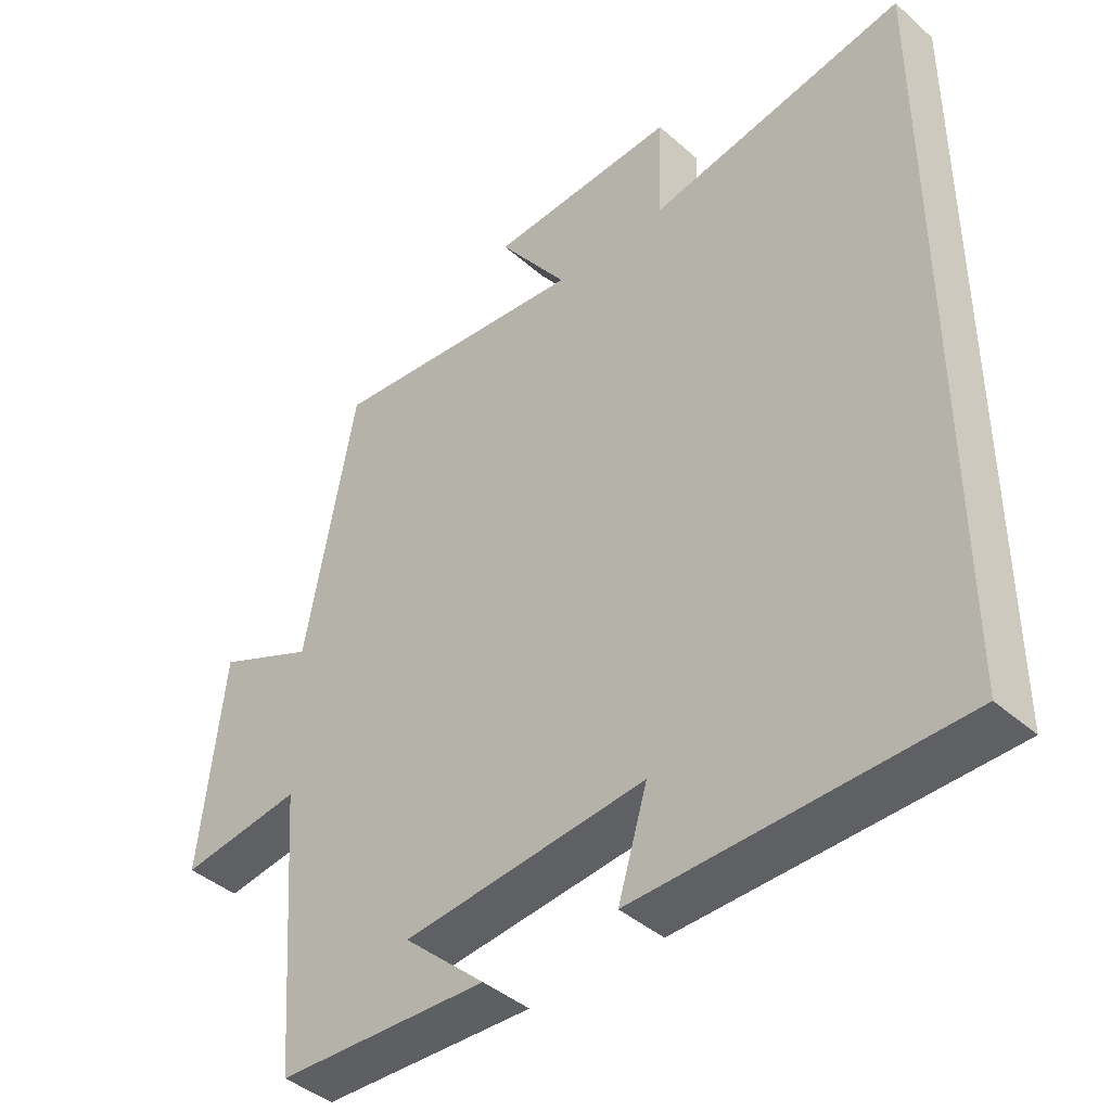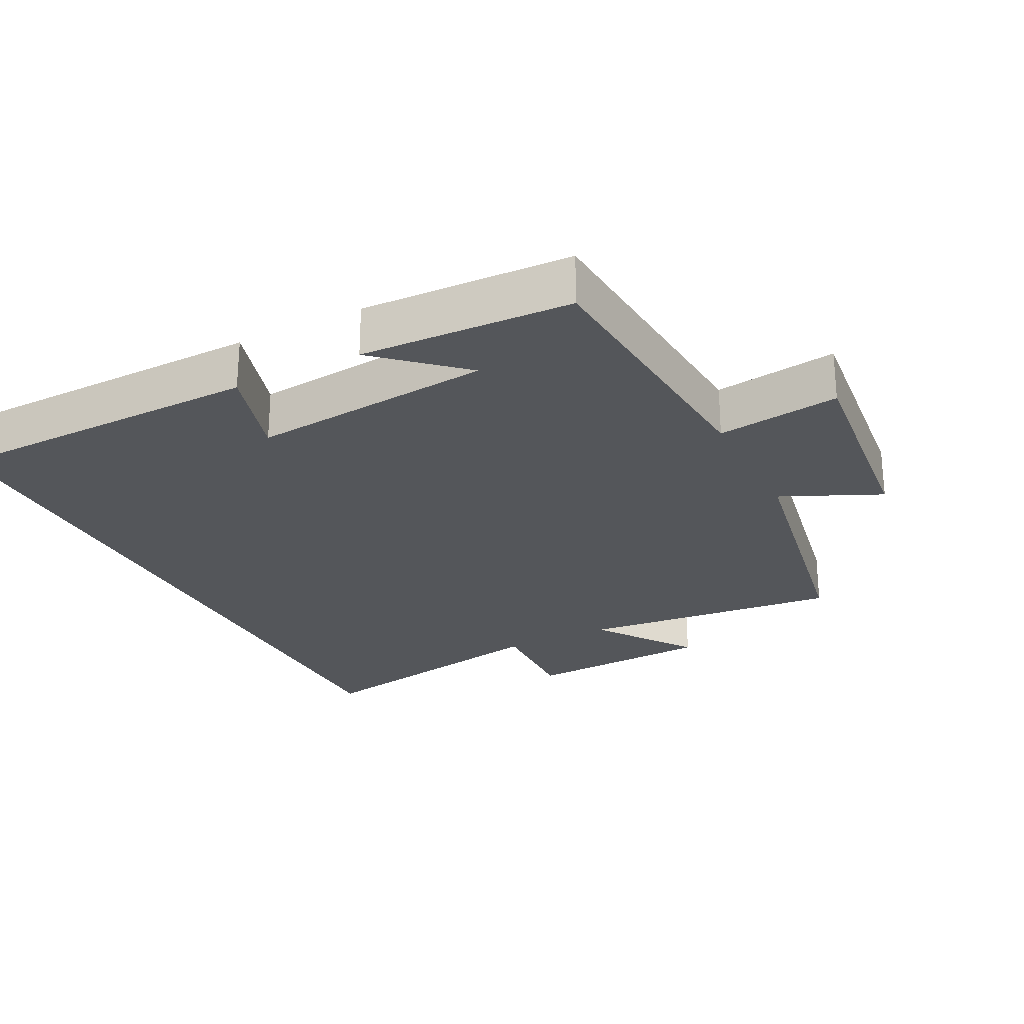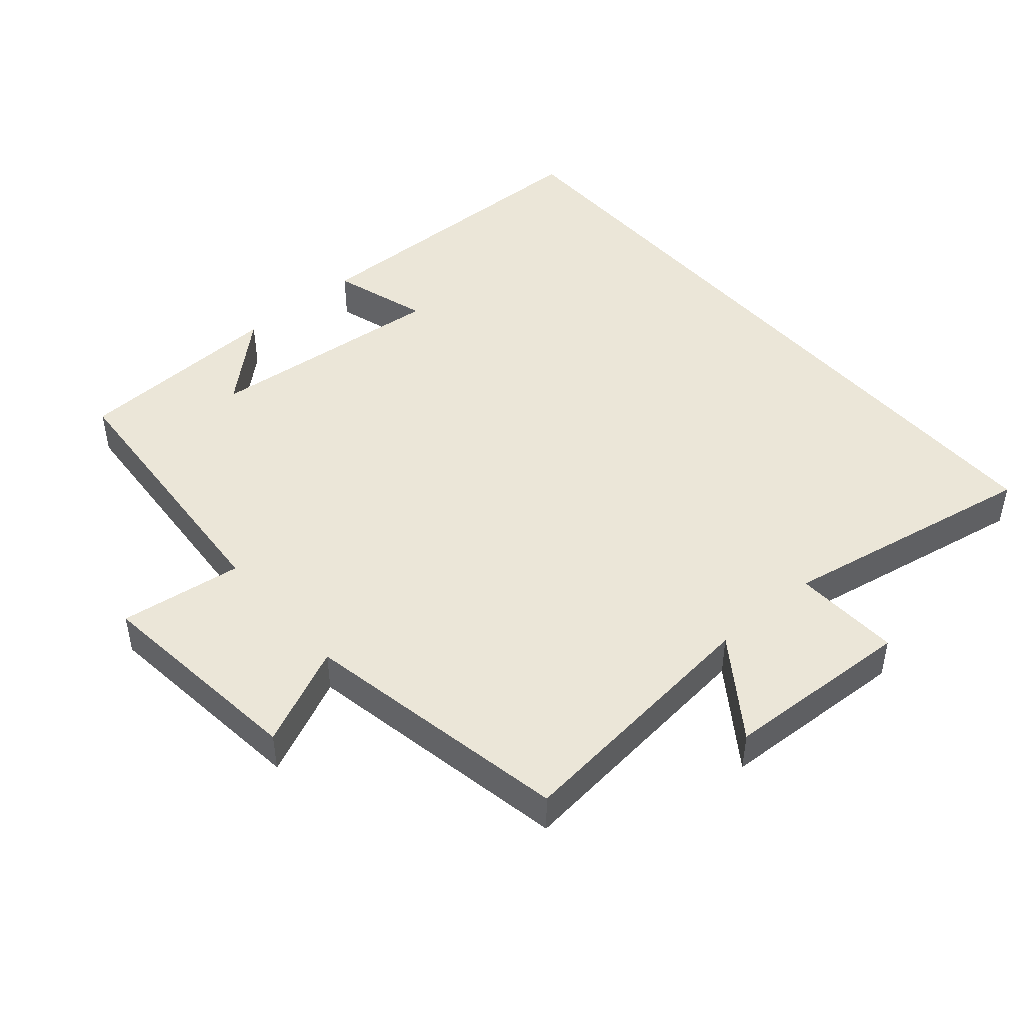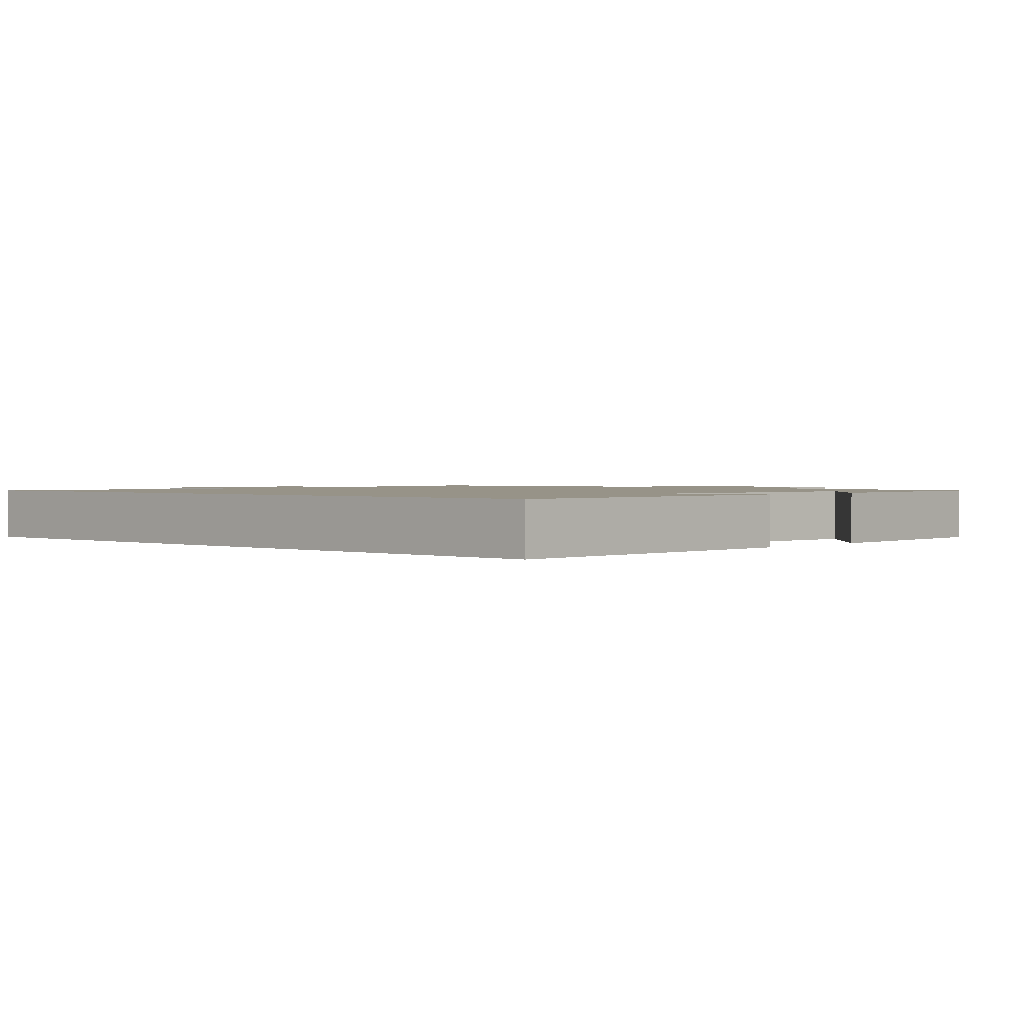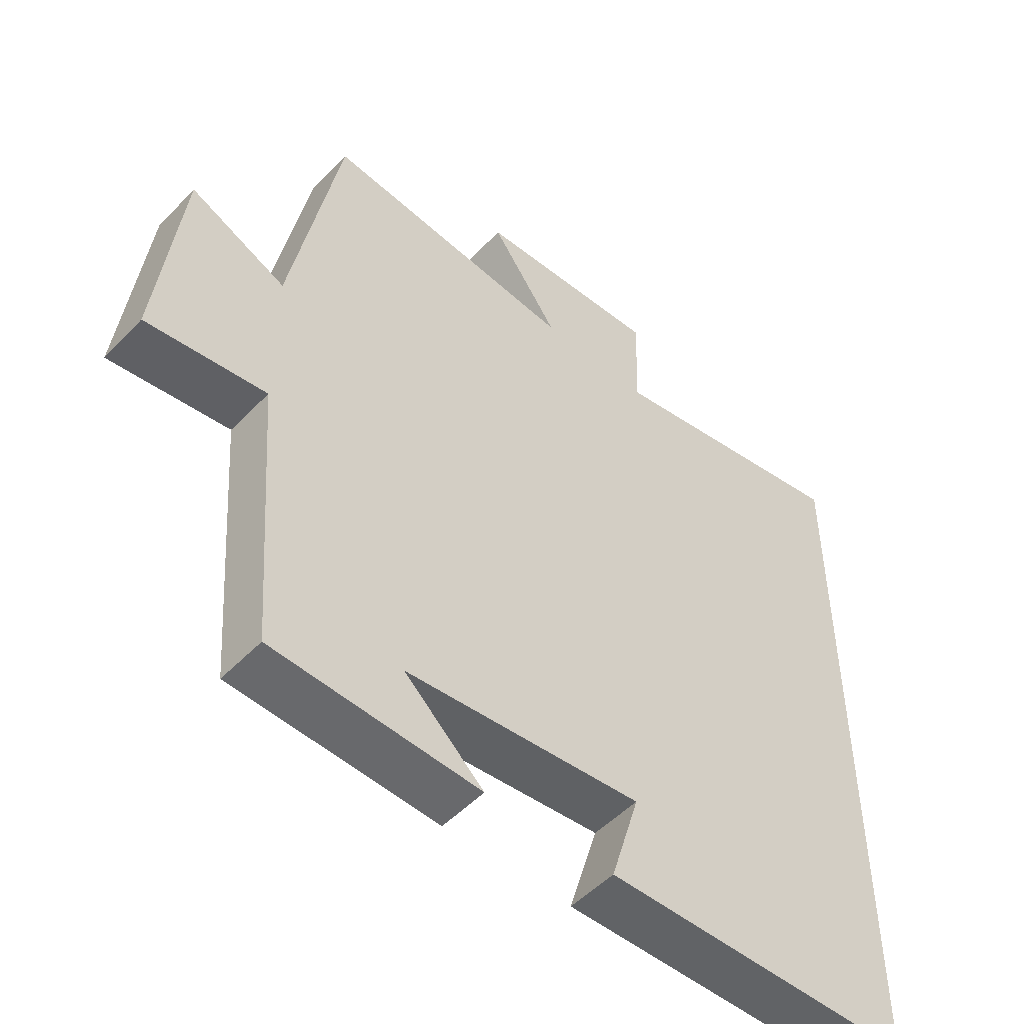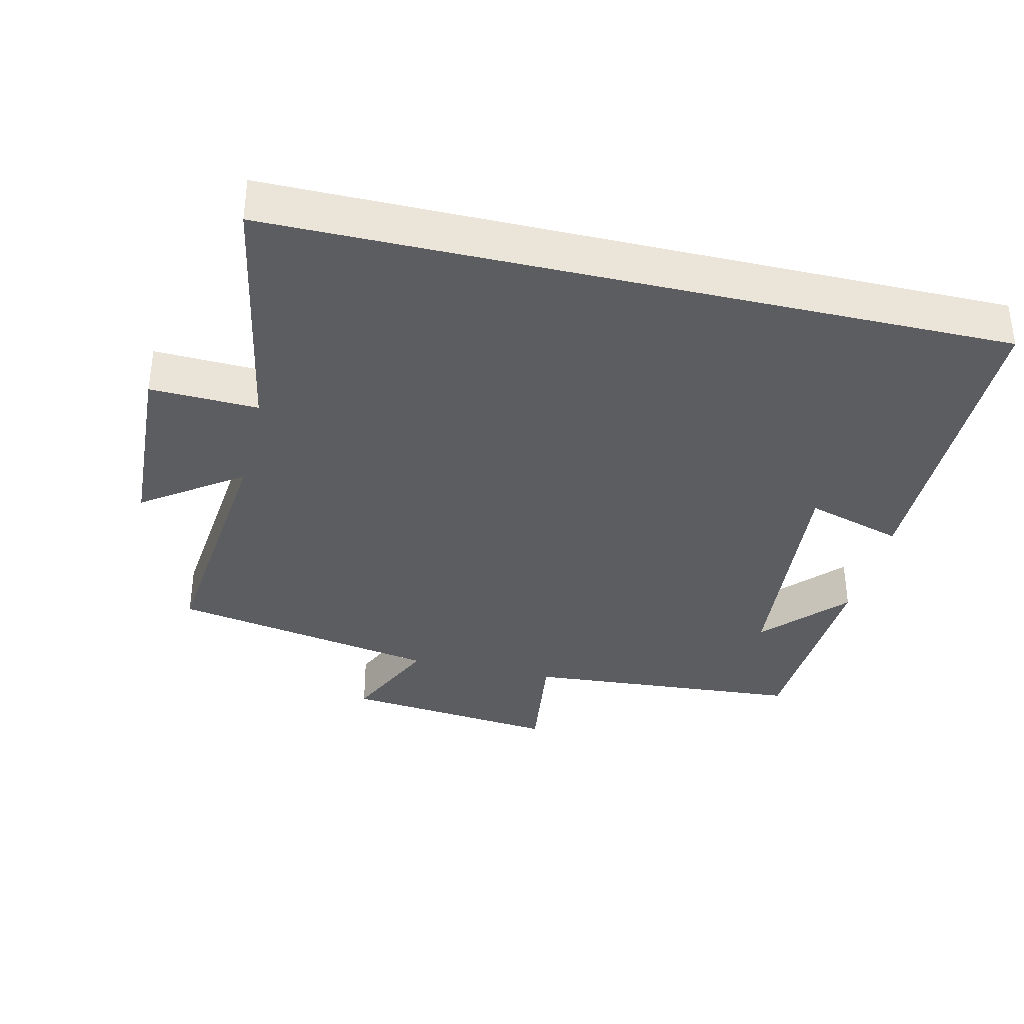
<metadata>
{"format":"obj","ext":"obj","renderer":"f3d","projection":"perspective","resolution":1024,"background":"white","views":[{"elev":-42.1,"azim":43.6,"up":"+Z"},{"elev":-25.7,"azim":-152.9,"up":"+Y"},{"elev":46.3,"azim":-40.9,"up":"+Y"},{"elev":1.4,"azim":133.0,"up":"+Y"},{"elev":-51.4,"azim":-42.0,"up":"+Z"},{"elev":-35.8,"azim":76.7,"up":"+Y"}]}
</metadata>
<code>
v -0.469 0.07 -0.487
v -0.5 0.07 -0.079
v -0.679 0.07 -0.103
v -0.645 0.07 0.213
v -0.5 0.07 0.147
v -0.427 0.07 0.54
v -0.046 0.07 0.5
v -0.148 0.07 0.643
v 0.128 0.07 0.657
v 0.122 0.07 0.5
v 0.5 0.07 0.57
v 0.5 0.07 -0.492
v 0.031 0.07 -0.5
v 0.074 0.07 -0.358
v -0.28 0.07 -0.392
v -0.161 0.07 -0.5
v -0.469 0 -0.487
v -0.5 0 -0.079
v -0.679 0 -0.103
v -0.645 0 0.213
v -0.5 0 0.147
v -0.427 0 0.54
v -0.046 0 0.5
v -0.148 0 0.643
v 0.128 0 0.657
v 0.122 0 0.5
v 0.5 0 0.57
v 0.5 0 -0.492
v 0.031 0 -0.5
v 0.074 0 -0.358
v -0.28 0 -0.392
v -0.161 0 -0.5
f 15 16 1
f 11 12 13 14
f 10 11 14 15
f 7 8 9 10
f 15 1 2
f 10 15 2
f 7 10 2
f 5 6 7 2
f 2 3 4 5
f 17 32 31
f 30 29 28 27
f 31 30 27 26
f 26 25 24 23
f 18 17 31
f 18 31 26
f 18 26 23
f 18 23 22 21
f 21 20 19 18
f 1 17 18 2
f 2 18 19 3
f 3 19 20 4
f 4 20 21 5
f 5 21 22 6
f 6 22 23 7
f 7 23 24 8
f 8 24 25 9
f 9 25 26 10
f 10 26 27 11
f 11 27 28 12
f 12 28 29 13
f 13 29 30 14
f 14 30 31 15
f 15 31 32 16
f 16 32 17 1

</code>
